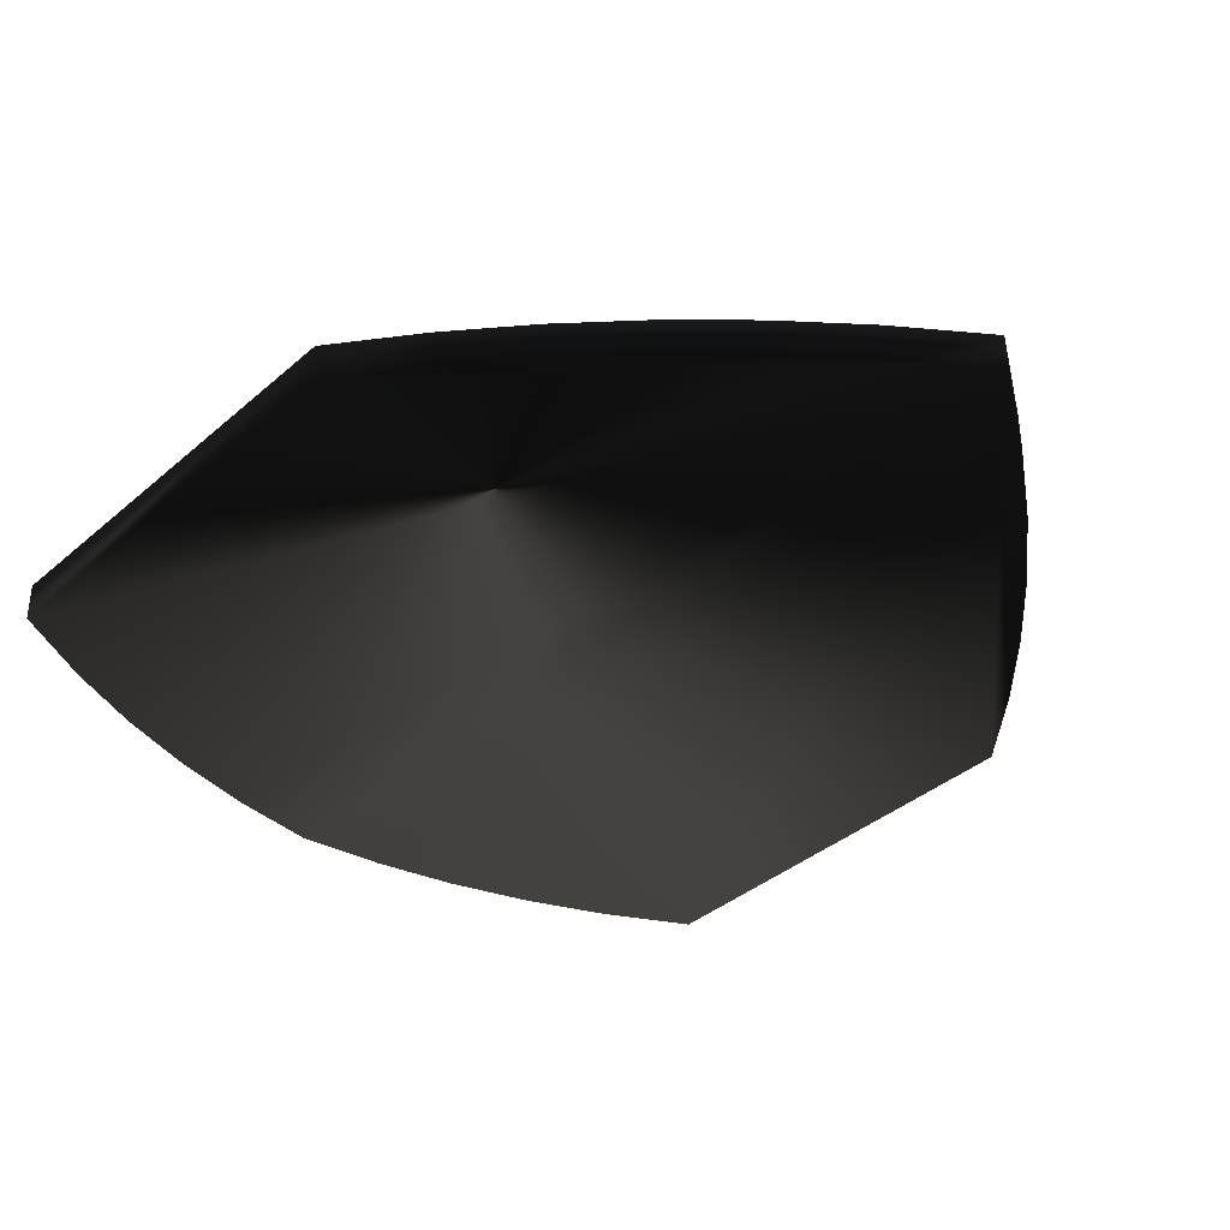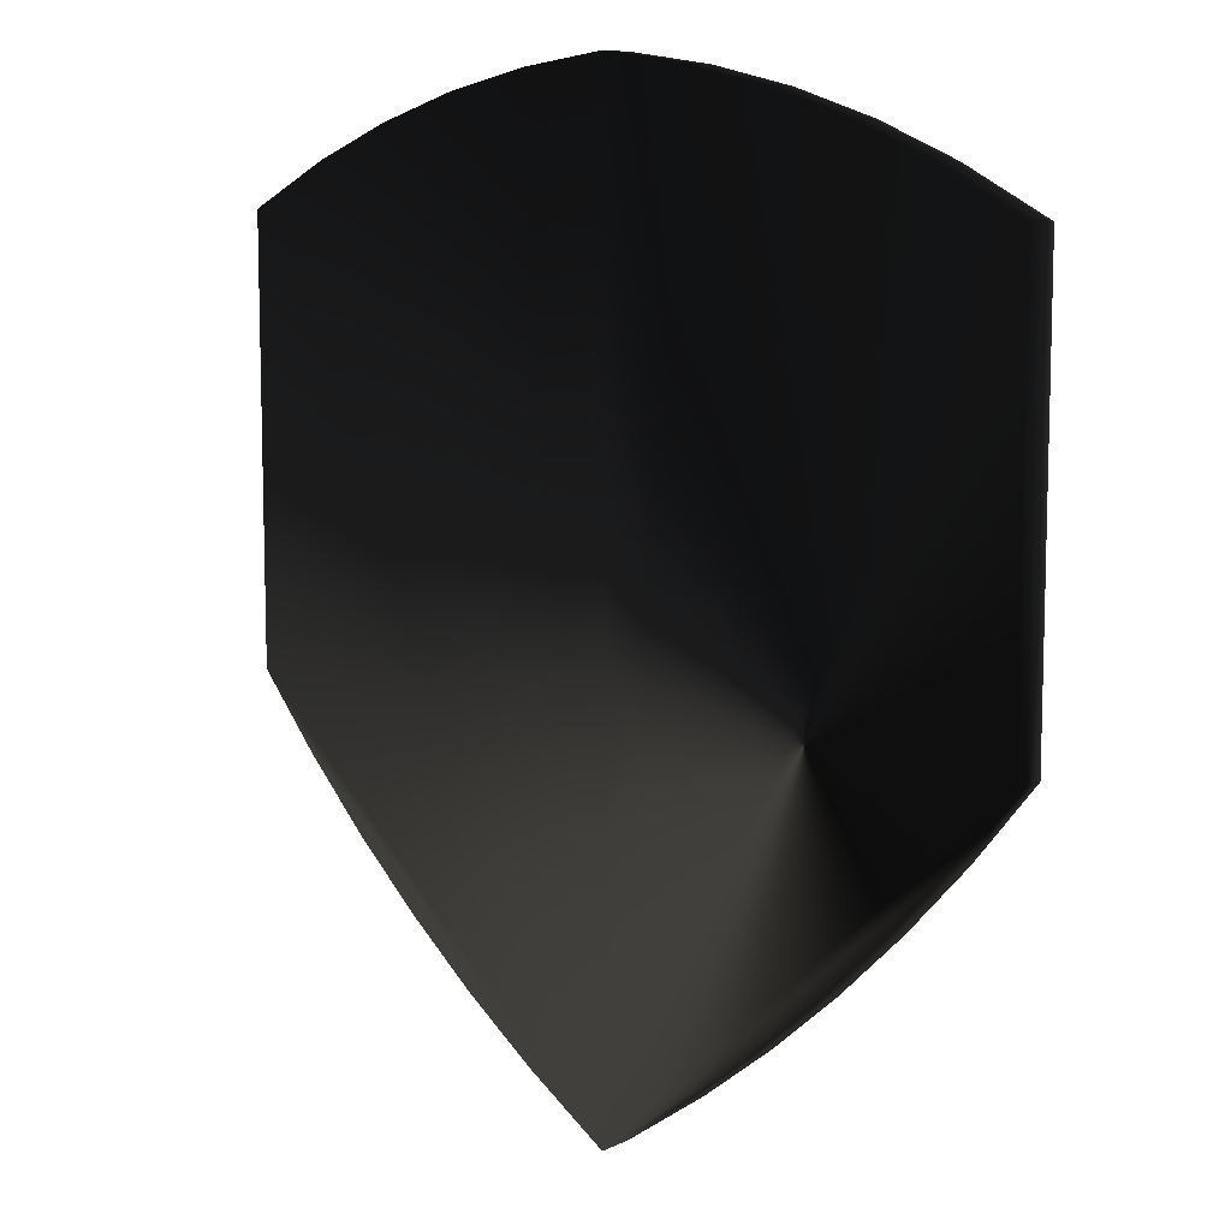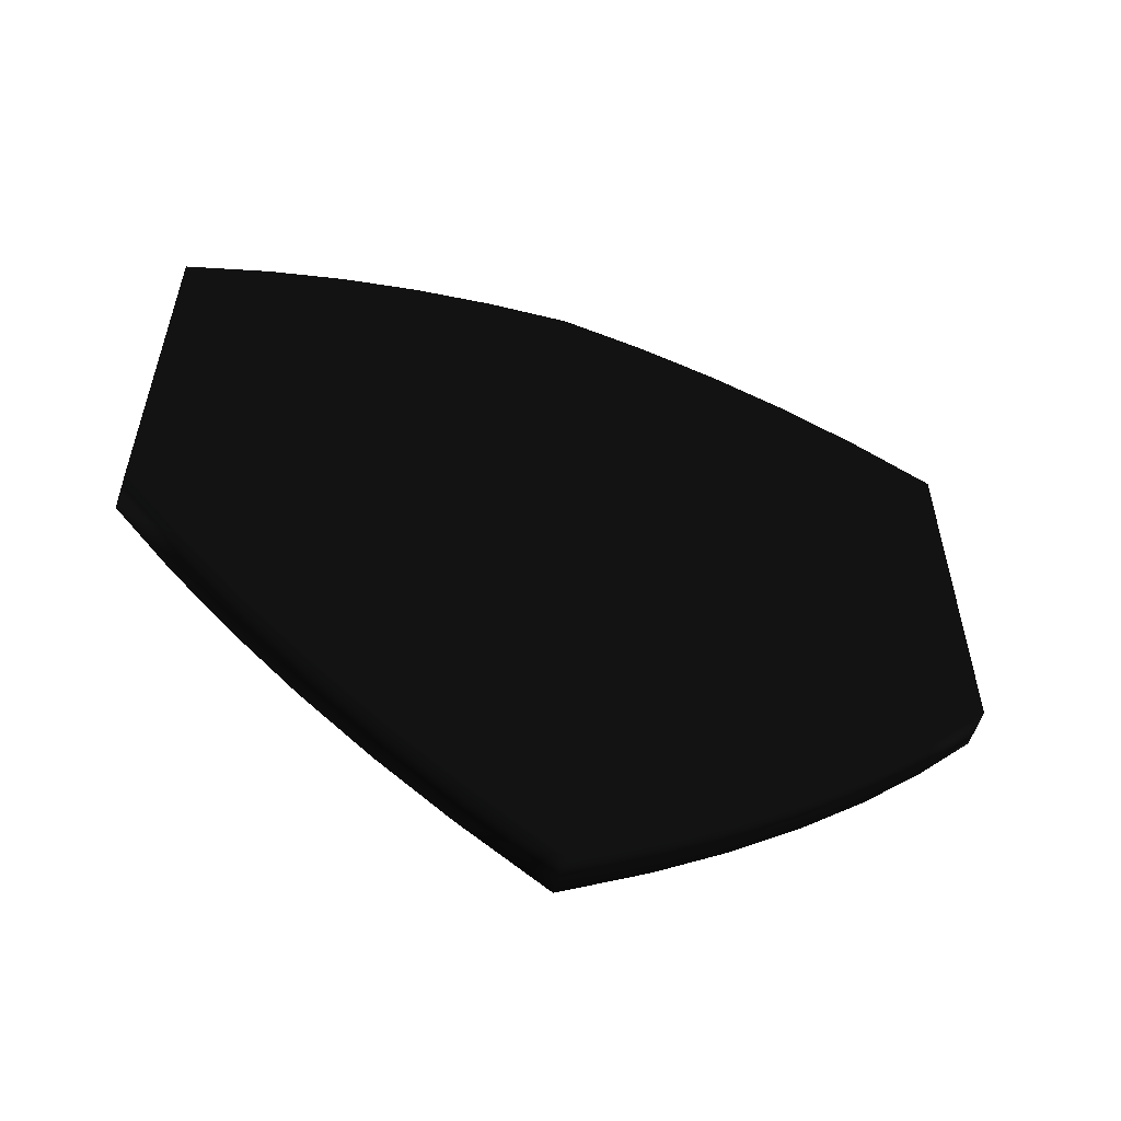
<metadata>
{"format":"obj","ext":"obj","renderer":"f3d","projection":"perspective","resolution":1024,"background":"white","views":[{"elev":-36.9,"azim":-41.8,"up":"+Z"},{"elev":9.3,"azim":-141.0,"up":"+Y"},{"elev":-58.7,"azim":-18.2,"up":"+Y"}]}
</metadata>
<code>
v 0 0 -0.7495 0.2902 0.2902 0.2902 #0
v -0.4429 0.3101 -0.7495 0.2902 0.2902 0.2902 #0
v -0.8196 0.6072 -0.7495 0.2902 0.2902 0.2902 #0
v 0 0 -0.7495 0.2902 0.2902 0.2902 #0
v -0.8196 0.6072 -0.7495 0.2902 0.2902 0.2902 #0
v -1.179 0.9255 -0.7495 0.2902 0.2902 0.2902 #0
v 0 0 -0.7495 0.2902 0.2902 0.2902 #0
v -1.179 0.9255 -0.7495 0.2902 0.2902 0.2902 #0
v -1.519 1.264 -0.7495 0.2902 0.2902 0.2902 #0
v 0 0 -0.7495 0.2902 0.2902 0.2902 #0
v -1.519 1.264 -0.7495 0.2902 0.2902 0.2902 #0
v -1.84 1.621 -0.7495 0.2902 0.2902 0.2902 #0
v 0 0 -0.7495 0.2902 0.2902 0.2902 #0
v -1.84 1.621 -0.7495 0.2902 0.2902 0.2902 #0
v -2.159 2.02 -0.7495 0.2902 0.2902 0.2902 #0
v 0 0 -0.7495 0.2902 0.2902 0.2902 #0
v -2.159 2.02 -0.7495 0.2902 0.2902 0.2902 #0
v -2.159 4.291 -0.7495 0.2902 0.2902 0.2902 #0
v 0 0 -0.7495 0.2902 0.2902 0.2902 #0
v -2.159 4.291 -0.7495 0.2902 0.2902 0.2902 #0
v -1.719 4.525 -0.7495 0.2902 0.2902 0.2902 #0
v 0 0 -0.7495 0.2902 0.2902 0.2902 #0
v -1.719 4.525 -0.7495 0.2902 0.2902 0.2902 #0
v -1.31 4.699 -0.7495 0.2902 0.2902 0.2902 #0
v 0 0 -0.7495 0.2902 0.2902 0.2902 #0
v -1.31 4.699 -0.7495 0.2902 0.2902 0.2902 #0
v -0.8877 4.836 -0.7495 0.2902 0.2902 0.2902 #0
v 0 0 -0.7495 0.2902 0.2902 0.2902 #0
v -0.8877 4.836 -0.7495 0.2902 0.2902 0.2902 #0
v -0.4551 4.936 -0.7495 0.2902 0.2902 0.2902 #0
v 0 0 -0.7495 0.2902 0.2902 0.2902 #0
v -0.4551 4.936 -0.7495 0.2902 0.2902 0.2902 #0
v 0 5 -0.7495 0.2902 0.2902 0.2902 #0
v 0 0 -0.7495 0.2902 0.2902 0.2902 #0
v 0 5 -0.7495 0.2902 0.2902 0.2902 #0
v 0.4551 4.936 -0.7495 0.2902 0.2902 0.2902 #0
v 0 0 -0.7495 0.2902 0.2902 0.2902 #0
v 0.4551 4.936 -0.7495 0.2902 0.2902 0.2902 #0
v 0.8877 4.836 -0.7495 0.2902 0.2902 0.2902 #0
v 0 0 -0.7495 0.2902 0.2902 0.2902 #0
v 0.8877 4.836 -0.7495 0.2902 0.2902 0.2902 #0
v 1.31 4.699 -0.7495 0.2902 0.2902 0.2902 #0
v 0 0 -0.7495 0.2902 0.2902 0.2902 #0
v 1.31 4.699 -0.7495 0.2902 0.2902 0.2902 #0
v 1.719 4.525 -0.7495 0.2902 0.2902 0.2902 #0
v 0 0 -0.7495 0.2902 0.2902 0.2902 #0
v 1.719 4.525 -0.7495 0.2902 0.2902 0.2902 #0
v 2.159 4.291 -0.7495 0.2902 0.2902 0.2902 #0
v 0 0 -0.7495 0.2902 0.2902 0.2902 #0
v 2.159 4.291 -0.7495 0.2902 0.2902 0.2902 #0
v 2.159 2.02 -0.7495 0.2902 0.2902 0.2902 #0
v 0 0 -0.7495 0.2902 0.2902 0.2902 #0
v 2.159 2.02 -0.7495 0.2902 0.2902 0.2902 #0
v 1.84 1.621 -0.7495 0.2902 0.2902 0.2902 #0
v 0 0 -0.7495 0.2902 0.2902 0.2902 #0
v 1.84 1.621 -0.7495 0.2902 0.2902 0.2902 #0
v 1.519 1.264 -0.7495 0.2902 0.2902 0.2902 #0
v 0 0 -0.7495 0.2902 0.2902 0.2902 #0
v 1.519 1.264 -0.7495 0.2902 0.2902 0.2902 #0
v 1.179 0.9255 -0.7495 0.2902 0.2902 0.2902 #0
v 0 0 -0.7495 0.2902 0.2902 0.2902 #0
v 1.179 0.9255 -0.7495 0.2902 0.2902 0.2902 #0
v 0.8196 0.6072 -0.7495 0.2902 0.2902 0.2902 #0
v 0 0 -0.7495 0.2902 0.2902 0.2902 #0
v 0.8196 0.6072 -0.7495 0.2902 0.2902 0.2902 #0
v 0.4429 0.3101 -0.7495 0.2902 0.2902 0.2902 #0
v -0.4429 0.3101 -0.7495 0.2902 0.2902 0.2902 #0
v 0 0 -0.7495 0.2902 0.2902 0.2902 #0
v 0 0 -0.5542 0.2902 0.2902 0.2902 #0
v -0.4429 0.3101 -0.7495 0.2902 0.2902 0.2902 #0
v 0 0 -0.5542 0.2902 0.2902 0.2902 #0
v -0.4429 0.3101 -0.5542 0.2902 0.2902 0.2902 #0
v -0.8196 0.6072 -0.7495 0.2902 0.2902 0.2902 #0
v -0.4429 0.3101 -0.7495 0.2902 0.2902 0.2902 #0
v -0.4429 0.3101 -0.5542 0.2902 0.2902 0.2902 #0
v -0.8196 0.6072 -0.7495 0.2902 0.2902 0.2902 #0
v -0.4429 0.3101 -0.5542 0.2902 0.2902 0.2902 #0
v -0.8196 0.6072 -0.5542 0.2902 0.2902 0.2902 #0
v -1.179 0.9255 -0.7495 0.2902 0.2902 0.2902 #0
v -0.8196 0.6072 -0.7495 0.2902 0.2902 0.2902 #0
v -0.8196 0.6072 -0.5542 0.2902 0.2902 0.2902 #0
v -1.179 0.9255 -0.7495 0.2902 0.2902 0.2902 #0
v -0.8196 0.6072 -0.5542 0.2902 0.2902 0.2902 #0
v -1.179 0.9255 -0.5542 0.2902 0.2902 0.2902 #0
v -1.519 1.264 -0.7495 0.2902 0.2902 0.2902 #0
v -1.179 0.9255 -0.7495 0.2902 0.2902 0.2902 #0
v -1.179 0.9255 -0.5542 0.2902 0.2902 0.2902 #0
v -1.519 1.264 -0.7495 0.2902 0.2902 0.2902 #0
v -1.179 0.9255 -0.5542 0.2902 0.2902 0.2902 #0
v -1.519 1.264 -0.5542 0.2902 0.2902 0.2902 #0
v -1.84 1.621 -0.7495 0.2902 0.2902 0.2902 #0
v -1.519 1.264 -0.7495 0.2902 0.2902 0.2902 #0
v -1.519 1.264 -0.5542 0.2902 0.2902 0.2902 #0
v -1.84 1.621 -0.7495 0.2902 0.2902 0.2902 #0
v -1.519 1.264 -0.5542 0.2902 0.2902 0.2902 #0
v -1.84 1.621 -0.5542 0.2902 0.2902 0.2902 #0
v -2.159 2.02 -0.7495 0.2902 0.2902 0.2902 #0
v -1.84 1.621 -0.7495 0.2902 0.2902 0.2902 #0
v -1.84 1.621 -0.5542 0.2902 0.2902 0.2902 #0
v -2.159 2.02 -0.7495 0.2902 0.2902 0.2902 #0
v -1.84 1.621 -0.5542 0.2902 0.2902 0.2902 #0
v -2.159 2.02 -0.5542 0.2902 0.2902 0.2902 #0
v -2.159 4.291 -0.7495 0.2902 0.2902 0.2902 #0
v -2.159 2.02 -0.7495 0.2902 0.2902 0.2902 #0
v -2.159 2.02 -0.5542 0.2902 0.2902 0.2902 #0
v -2.159 4.291 -0.7495 0.2902 0.2902 0.2902 #0
v -2.159 2.02 -0.5542 0.2902 0.2902 0.2902 #0
v -2.159 4.291 -0.5542 0.2902 0.2902 0.2902 #0
v -1.719 4.525 -0.7495 0.2902 0.2902 0.2902 #0
v -2.159 4.291 -0.7495 0.2902 0.2902 0.2902 #0
v -2.159 4.291 -0.5542 0.2902 0.2902 0.2902 #0
v -1.719 4.525 -0.7495 0.2902 0.2902 0.2902 #0
v -2.159 4.291 -0.5542 0.2902 0.2902 0.2902 #0
v -1.719 4.525 -0.5542 0.2902 0.2902 0.2902 #0
v -1.31 4.699 -0.7495 0.2902 0.2902 0.2902 #0
v -1.719 4.525 -0.7495 0.2902 0.2902 0.2902 #0
v -1.719 4.525 -0.5542 0.2902 0.2902 0.2902 #0
v -1.31 4.699 -0.7495 0.2902 0.2902 0.2902 #0
v -1.719 4.525 -0.5542 0.2902 0.2902 0.2902 #0
v -1.31 4.699 -0.5542 0.2902 0.2902 0.2902 #0
v -0.8877 4.836 -0.7495 0.2902 0.2902 0.2902 #0
v -1.31 4.699 -0.7495 0.2902 0.2902 0.2902 #0
v -1.31 4.699 -0.5542 0.2902 0.2902 0.2902 #0
v -0.8877 4.836 -0.7495 0.2902 0.2902 0.2902 #0
v -1.31 4.699 -0.5542 0.2902 0.2902 0.2902 #0
v -0.8877 4.836 -0.5542 0.2902 0.2902 0.2902 #0
v -0.4551 4.936 -0.7495 0.2902 0.2902 0.2902 #0
v -0.8877 4.836 -0.7495 0.2902 0.2902 0.2902 #0
v -0.8877 4.836 -0.5542 0.2902 0.2902 0.2902 #0
v -0.4551 4.936 -0.7495 0.2902 0.2902 0.2902 #0
v -0.8877 4.836 -0.5542 0.2902 0.2902 0.2902 #0
v -0.4551 4.936 -0.5542 0.2902 0.2902 0.2902 #0
v 0 5 -0.7495 0.2902 0.2902 0.2902 #0
v -0.4551 4.936 -0.7495 0.2902 0.2902 0.2902 #0
v -0.4551 4.936 -0.5542 0.2902 0.2902 0.2902 #0
v 0 5 -0.7495 0.2902 0.2902 0.2902 #0
v -0.4551 4.936 -0.5542 0.2902 0.2902 0.2902 #0
v 0 5 -0.5542 0.2902 0.2902 0.2902 #0
v 0.4429 0.3101 -0.7495 0.2902 0.2902 0.2902 #0
v 0.4429 0.3101 -0.5542 0.2902 0.2902 0.2902 #0
v 0 0 -0.5542 0.2902 0.2902 0.2902 #0
v 0.4429 0.3101 -0.7495 0.2902 0.2902 0.2902 #0
v 0 0 -0.5542 0.2902 0.2902 0.2902 #0
v 0 0 -0.7495 0.2902 0.2902 0.2902 #0
v 0.8196 0.6072 -0.7495 0.2902 0.2902 0.2902 #0
v 0.8196 0.6072 -0.5542 0.2902 0.2902 0.2902 #0
v 0.4429 0.3101 -0.5542 0.2902 0.2902 0.2902 #0
v 0.8196 0.6072 -0.7495 0.2902 0.2902 0.2902 #0
v 0.4429 0.3101 -0.5542 0.2902 0.2902 0.2902 #0
v 0.4429 0.3101 -0.7495 0.2902 0.2902 0.2902 #0
v 1.179 0.9255 -0.7495 0.2902 0.2902 0.2902 #0
v 1.179 0.9255 -0.5542 0.2902 0.2902 0.2902 #0
v 0.8196 0.6072 -0.5542 0.2902 0.2902 0.2902 #0
v 1.179 0.9255 -0.7495 0.2902 0.2902 0.2902 #0
v 0.8196 0.6072 -0.5542 0.2902 0.2902 0.2902 #0
v 0.8196 0.6072 -0.7495 0.2902 0.2902 0.2902 #0
v 1.519 1.264 -0.7495 0.2902 0.2902 0.2902 #0
v 1.519 1.264 -0.5542 0.2902 0.2902 0.2902 #0
v 1.179 0.9255 -0.5542 0.2902 0.2902 0.2902 #0
v 1.519 1.264 -0.7495 0.2902 0.2902 0.2902 #0
v 1.179 0.9255 -0.5542 0.2902 0.2902 0.2902 #0
v 1.179 0.9255 -0.7495 0.2902 0.2902 0.2902 #0
v 1.84 1.621 -0.7495 0.2902 0.2902 0.2902 #0
v 1.84 1.621 -0.5542 0.2902 0.2902 0.2902 #0
v 1.519 1.264 -0.5542 0.2902 0.2902 0.2902 #0
v 1.84 1.621 -0.7495 0.2902 0.2902 0.2902 #0
v 1.519 1.264 -0.5542 0.2902 0.2902 0.2902 #0
v 1.519 1.264 -0.7495 0.2902 0.2902 0.2902 #0
v 2.159 2.02 -0.7495 0.2902 0.2902 0.2902 #0
v 2.159 2.02 -0.5542 0.2902 0.2902 0.2902 #0
v 1.84 1.621 -0.5542 0.2902 0.2902 0.2902 #0
v 2.159 2.02 -0.7495 0.2902 0.2902 0.2902 #0
v 1.84 1.621 -0.5542 0.2902 0.2902 0.2902 #0
v 1.84 1.621 -0.7495 0.2902 0.2902 0.2902 #0
v 2.159 4.291 -0.7495 0.2902 0.2902 0.2902 #0
v 2.159 4.291 -0.5542 0.2902 0.2902 0.2902 #0
v 2.159 2.02 -0.5542 0.2902 0.2902 0.2902 #0
v 2.159 4.291 -0.7495 0.2902 0.2902 0.2902 #0
v 2.159 2.02 -0.5542 0.2902 0.2902 0.2902 #0
v 2.159 2.02 -0.7495 0.2902 0.2902 0.2902 #0
v 1.719 4.525 -0.7495 0.2902 0.2902 0.2902 #0
v 1.719 4.525 -0.5542 0.2902 0.2902 0.2902 #0
v 2.159 4.291 -0.5542 0.2902 0.2902 0.2902 #0
v 1.719 4.525 -0.7495 0.2902 0.2902 0.2902 #0
v 2.159 4.291 -0.5542 0.2902 0.2902 0.2902 #0
v 2.159 4.291 -0.7495 0.2902 0.2902 0.2902 #0
v 1.31 4.699 -0.7495 0.2902 0.2902 0.2902 #0
v 1.31 4.699 -0.5542 0.2902 0.2902 0.2902 #0
v 1.719 4.525 -0.5542 0.2902 0.2902 0.2902 #0
v 1.31 4.699 -0.7495 0.2902 0.2902 0.2902 #0
v 1.719 4.525 -0.5542 0.2902 0.2902 0.2902 #0
v 1.719 4.525 -0.7495 0.2902 0.2902 0.2902 #0
v 0.8877 4.836 -0.7495 0.2902 0.2902 0.2902 #0
v 0.8877 4.836 -0.5542 0.2902 0.2902 0.2902 #0
v 1.31 4.699 -0.5542 0.2902 0.2902 0.2902 #0
v 0.8877 4.836 -0.7495 0.2902 0.2902 0.2902 #0
v 1.31 4.699 -0.5542 0.2902 0.2902 0.2902 #0
v 1.31 4.699 -0.7495 0.2902 0.2902 0.2902 #0
v 0.4551 4.936 -0.7495 0.2902 0.2902 0.2902 #0
v 0.4551 4.936 -0.5542 0.2902 0.2902 0.2902 #0
v 0.8877 4.836 -0.5542 0.2902 0.2902 0.2902 #0
v 0.4551 4.936 -0.7495 0.2902 0.2902 0.2902 #0
v 0.8877 4.836 -0.5542 0.2902 0.2902 0.2902 #0
v 0.8877 4.836 -0.7495 0.2902 0.2902 0.2902 #0
v 0 5 -0.7495 0.2902 0.2902 0.2902 #0
v 0 5 -0.5542 0.2902 0.2902 0.2902 #0
v 0.4551 4.936 -0.5542 0.2902 0.2902 0.2902 #0
v 0 5 -0.7495 0.2902 0.2902 0.2902 #0
v 0.4551 4.936 -0.5542 0.2902 0.2902 0.2902 #0
v 0.4551 4.936 -0.7495 0.2902 0.2902 0.2902 #0
v -0.4429 0.3101 -0.5542 0.2902 0.2902 0.2902 #0
v 0 0 -0.5542 0.2902 0.2902 0.2902 #0
v -1.179 0.9255 -0.5542 0.2902 0.2902 0.2902 #0
v -0.4429 0.3101 -0.5542 0.2902 0.2902 0.2902 #0
v -1.179 0.9255 -0.5542 0.2902 0.2902 0.2902 #0
v -0.8196 0.6072 -0.5542 0.2902 0.2902 0.2902 #0
v -1.179 0.9255 -0.5542 0.2902 0.2902 0.2902 #0
v 0 0 -0.5542 0.2902 0.2902 0.2902 #0
v -1.84 1.621 -0.5542 0.2902 0.2902 0.2902 #0
v -1.179 0.9255 -0.5542 0.2902 0.2902 0.2902 #0
v -1.84 1.621 -0.5542 0.2902 0.2902 0.2902 #0
v -1.519 1.264 -0.5542 0.2902 0.2902 0.2902 #0
v -1.84 1.621 -0.5542 0.2902 0.2902 0.2902 #0
v 0 0 -0.5542 0.2902 0.2902 0.2902 #0
v -2.159 4.291 -0.5542 0.2902 0.2902 0.2902 #0
v -1.84 1.621 -0.5542 0.2902 0.2902 0.2902 #0
v -2.159 4.291 -0.5542 0.2902 0.2902 0.2902 #0
v -2.159 2.02 -0.5542 0.2902 0.2902 0.2902 #0
v -2.159 4.291 -0.5542 0.2902 0.2902 0.2902 #0
v 0 0 -0.5542 0.2902 0.2902 0.2902 #0
v -1.31 4.699 -0.5542 0.2902 0.2902 0.2902 #0
v -2.159 4.291 -0.5542 0.2902 0.2902 0.2902 #0
v -1.31 4.699 -0.5542 0.2902 0.2902 0.2902 #0
v -1.719 4.525 -0.5542 0.2902 0.2902 0.2902 #0
v -1.31 4.699 -0.5542 0.2902 0.2902 0.2902 #0
v 0 0 -0.5542 0.2902 0.2902 0.2902 #0
v -0.4551 4.936 -0.5542 0.2902 0.2902 0.2902 #0
v -1.31 4.699 -0.5542 0.2902 0.2902 0.2902 #0
v -0.4551 4.936 -0.5542 0.2902 0.2902 0.2902 #0
v -0.8877 4.836 -0.5542 0.2902 0.2902 0.2902 #0
v -0.4551 4.936 -0.5542 0.2902 0.2902 0.2902 #0
v 0 0 -0.5542 0.2902 0.2902 0.2902 #0
v 0.4551 4.936 -0.5542 0.2902 0.2902 0.2902 #0
v -0.4551 4.936 -0.5542 0.2902 0.2902 0.2902 #0
v 0.4551 4.936 -0.5542 0.2902 0.2902 0.2902 #0
v 0 5 -0.5542 0.2902 0.2902 0.2902 #0
v 0.4551 4.936 -0.5542 0.2902 0.2902 0.2902 #0
v 0 0 -0.5542 0.2902 0.2902 0.2902 #0
v 1.31 4.699 -0.5542 0.2902 0.2902 0.2902 #0
v 0.4551 4.936 -0.5542 0.2902 0.2902 0.2902 #0
v 1.31 4.699 -0.5542 0.2902 0.2902 0.2902 #0
v 0.8877 4.836 -0.5542 0.2902 0.2902 0.2902 #0
v 1.31 4.699 -0.5542 0.2902 0.2902 0.2902 #0
v 0 0 -0.5542 0.2902 0.2902 0.2902 #0
v 2.159 4.291 -0.5542 0.2902 0.2902 0.2902 #0
v 1.31 4.699 -0.5542 0.2902 0.2902 0.2902 #0
v 2.159 4.291 -0.5542 0.2902 0.2902 0.2902 #0
v 1.719 4.525 -0.5542 0.2902 0.2902 0.2902 #0
v 2.159 4.291 -0.5542 0.2902 0.2902 0.2902 #0
v 0 0 -0.5542 0.2902 0.2902 0.2902 #0
v 1.84 1.621 -0.5542 0.2902 0.2902 0.2902 #0
v 2.159 4.291 -0.5542 0.2902 0.2902 0.2902 #0
v 1.84 1.621 -0.5542 0.2902 0.2902 0.2902 #0
v 2.159 2.02 -0.5542 0.2902 0.2902 0.2902 #0
v 1.84 1.621 -0.5542 0.2902 0.2902 0.2902 #0
v 0 0 -0.5542 0.2902 0.2902 0.2902 #0
v 1.179 0.9255 -0.5542 0.2902 0.2902 0.2902 #0
v 1.84 1.621 -0.5542 0.2902 0.2902 0.2902 #0
v 1.179 0.9255 -0.5542 0.2902 0.2902 0.2902 #0
v 1.519 1.264 -0.5542 0.2902 0.2902 0.2902 #0
v 1.179 0.9255 -0.5542 0.2902 0.2902 0.2902 #0
v 0 0 -0.5542 0.2902 0.2902 0.2902 #0
v 0.4429 0.3101 -0.5542 0.2902 0.2902 0.2902 #0
v 1.179 0.9255 -0.5542 0.2902 0.2902 0.2902 #0
v 0.4429 0.3101 -0.5542 0.2902 0.2902 0.2902 #0
v 0.8196 0.6072 -0.5542 0.2902 0.2902 0.2902 #0
f 1 2 3
f 4 5 6
f 7 8 9
f 10 11 12
f 13 14 15
f 16 17 18
f 19 20 21
f 22 23 24
f 25 26 27
f 28 29 30
f 31 32 33
f 34 35 36
f 37 38 39
f 40 41 42
f 43 44 45
f 46 47 48
f 49 50 51
f 52 53 54
f 55 56 57
f 58 59 60
f 61 62 63
f 64 65 66
f 67 68 69
f 70 71 72
f 73 74 75
f 76 77 78
f 79 80 81
f 82 83 84
f 85 86 87
f 88 89 90
f 91 92 93
f 94 95 96
f 97 98 99
f 100 101 102
f 103 104 105
f 106 107 108
f 109 110 111
f 112 113 114
f 115 116 117
f 118 119 120
f 121 122 123
f 124 125 126
f 127 128 129
f 130 131 132
f 133 134 135
f 136 137 138
f 139 140 141
f 142 143 144
f 145 146 147
f 148 149 150
f 151 152 153
f 154 155 156
f 157 158 159
f 160 161 162
f 163 164 165
f 166 167 168
f 169 170 171
f 172 173 174
f 175 176 177
f 178 179 180
f 181 182 183
f 184 185 186
f 187 188 189
f 190 191 192
f 193 194 195
f 196 197 198
f 199 200 201
f 202 203 204
f 205 206 207
f 208 209 210
f 211 212 213
f 214 215 216
f 217 218 219
f 220 221 222
f 223 224 225
f 226 227 228
f 229 230 231
f 232 233 234
f 235 236 237
f 238 239 240
f 241 242 243
f 244 245 246
f 247 248 249
f 250 251 252
f 253 254 255
f 256 257 258
f 259 260 261
f 262 263 264
f 265 266 267
f 268 269 270
f 271 272 273
f 274 275 276

</code>
